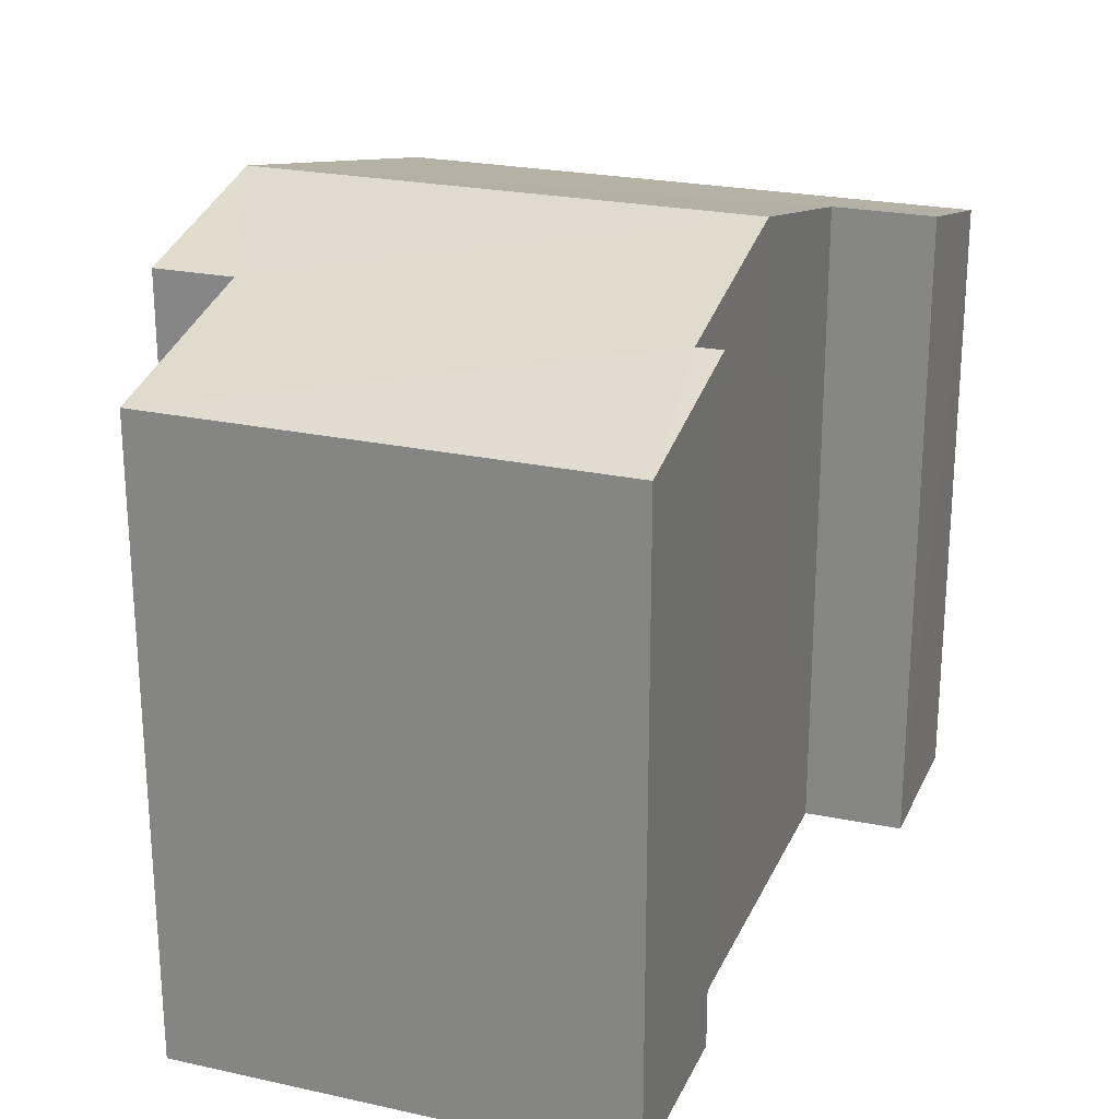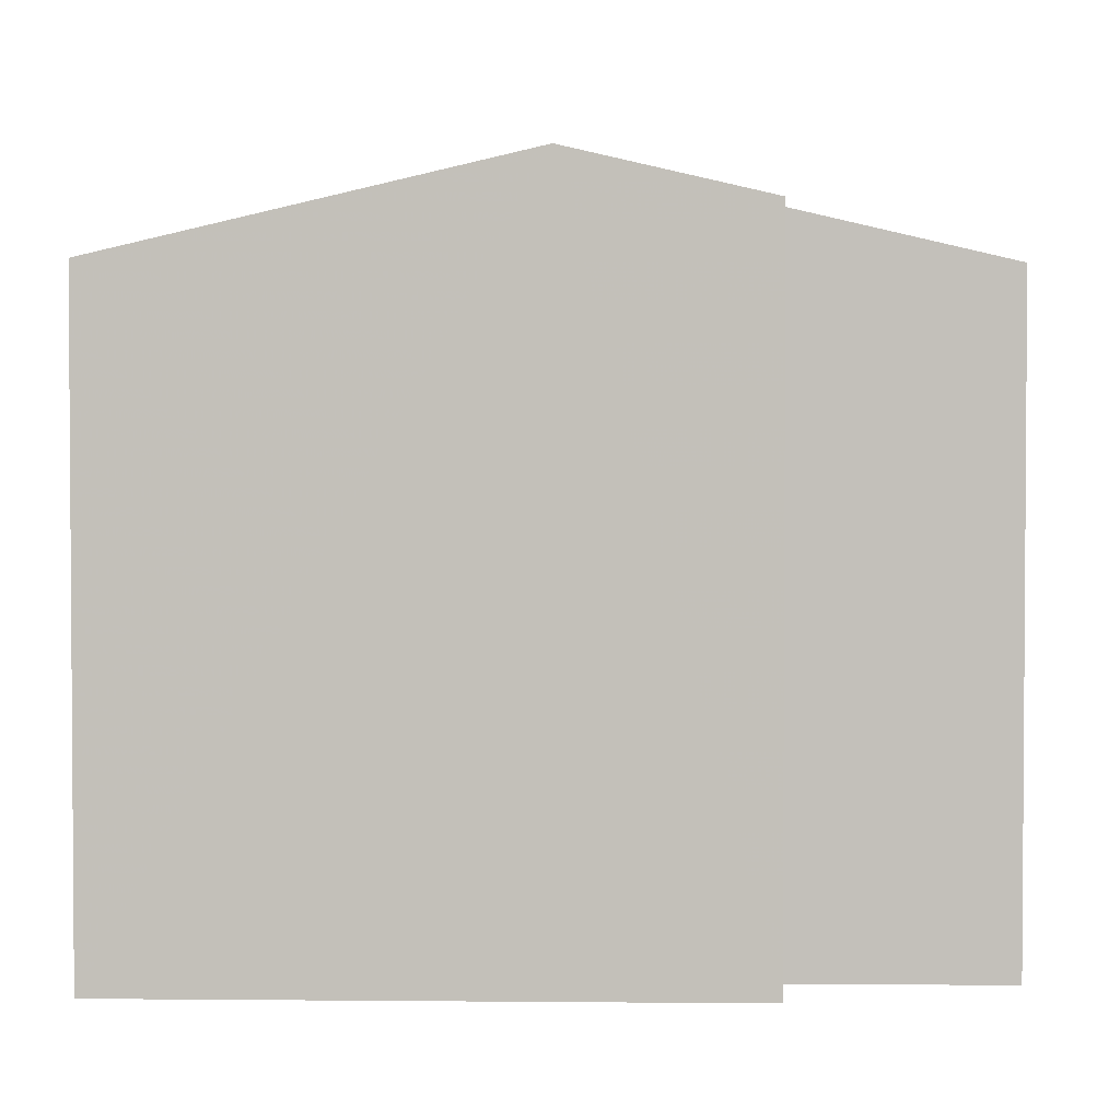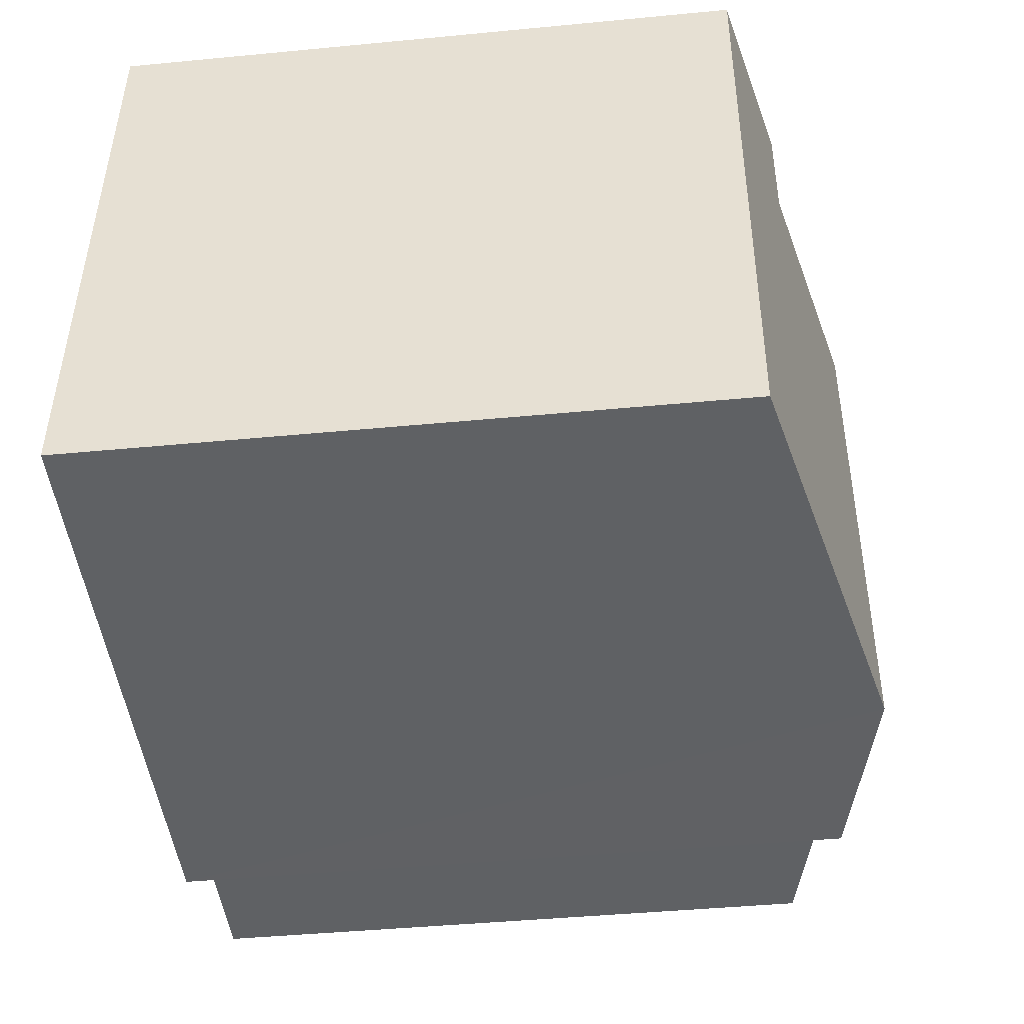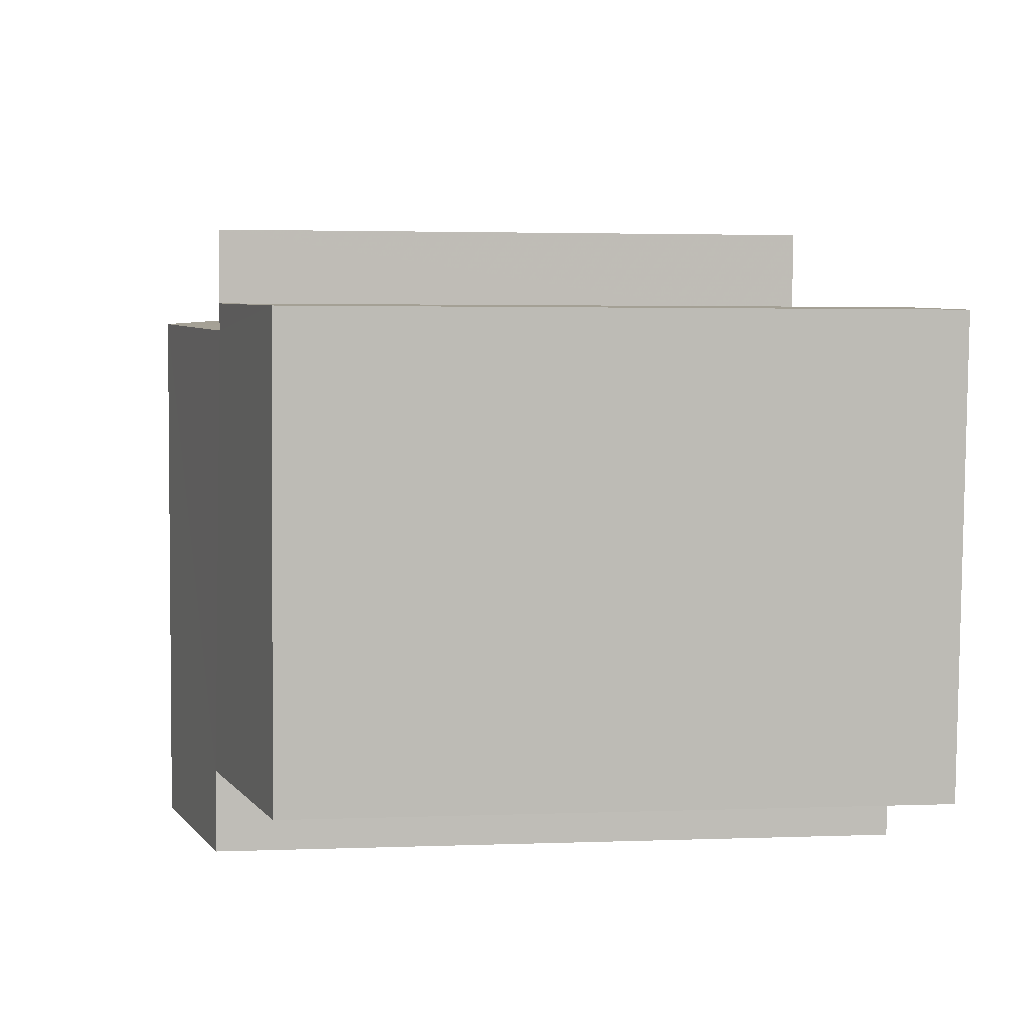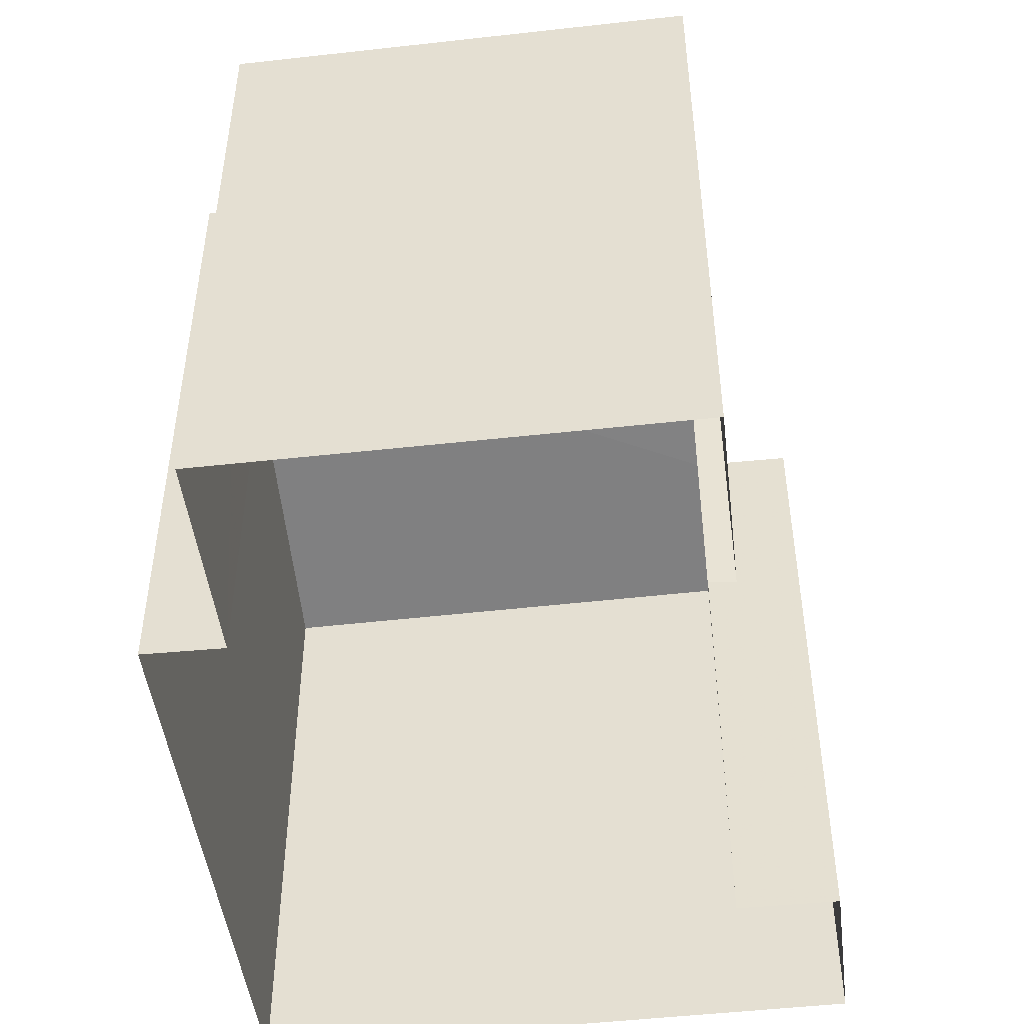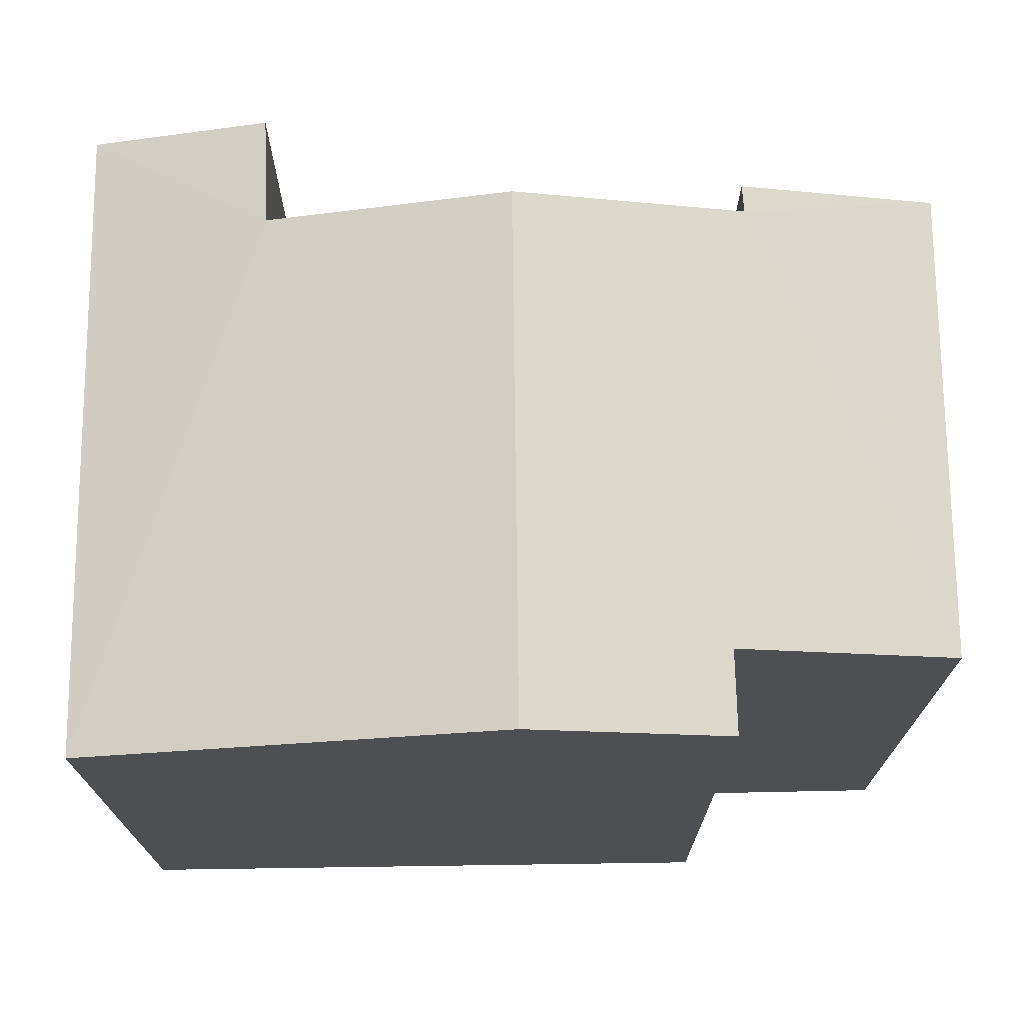
<metadata>
{"format":"obj","ext":"obj","renderer":"f3d","projection":"perspective","resolution":1024,"background":"white","views":[{"elev":23.6,"azim":106.5,"up":"+Z"},{"elev":2.4,"azim":-1.6,"up":"+Z"},{"elev":-43.0,"azim":-83.5,"up":"+Y"},{"elev":2.6,"azim":82.4,"up":"+Y"},{"elev":-47.6,"azim":93.6,"up":"+Z"},{"elev":72.3,"azim":-4.3,"up":"+Z"}]}
</metadata>
<code>
v -3.733e+05 -1.046e+05 25.1
v -3.733e+05 -1.046e+05 25.1
v -3.733e+05 -1.046e+05 25.1
v -3.733e+05 -1.046e+05 25.1
v -3.733e+05 -1.046e+05 25.1
v -3.733e+05 -1.046e+05 25.1
v -3.733e+05 -1.046e+05 25.1
v -3.733e+05 -1.046e+05 25.1
v -3.733e+05 -1.046e+05 25.1
v -3.733e+05 -1.046e+05 25.1
v -3.733e+05 -1.046e+05 33.88
v -3.733e+05 -1.046e+05 34.46
v -3.733e+05 -1.046e+05 33.88
v -3.733e+05 -1.046e+05 34.46
v -3.733e+05 -1.046e+05 33.24
v -3.733e+05 -1.046e+05 33.8
v -3.733e+05 -1.046e+05 33.24
v -3.733e+05 -1.046e+05 33.8
v -3.733e+05 -1.046e+05 33.76
v -3.733e+05 -1.046e+05 33.24
v -3.733e+05 -1.046e+05 33.24
v -3.733e+05 -1.046e+05 33.75
f 1 2 3
f 2 1 4
f 5 6 7
f 8 5 7
f 9 10 4
f 6 9 7
f 7 9 1
f 9 4 1
f 11 12 13
f 14 12 11
f 11 15 16
f 16 15 17
f 16 17 18
f 14 11 16
f 12 19 20
f 20 19 21
f 12 14 19
f 21 19 22
f 15 9 6
f 15 11 9
f 19 14 1
f 1 14 7
f 14 16 7
f 21 22 3
f 2 21 3
f 16 8 7
f 16 18 8
f 21 2 4
f 20 21 4
f 17 5 8
f 18 17 8
f 13 10 9
f 11 13 9
f 20 4 12
f 4 10 12
f 10 13 12
f 17 15 6
f 5 17 6
f 22 1 3
f 22 19 1

</code>
